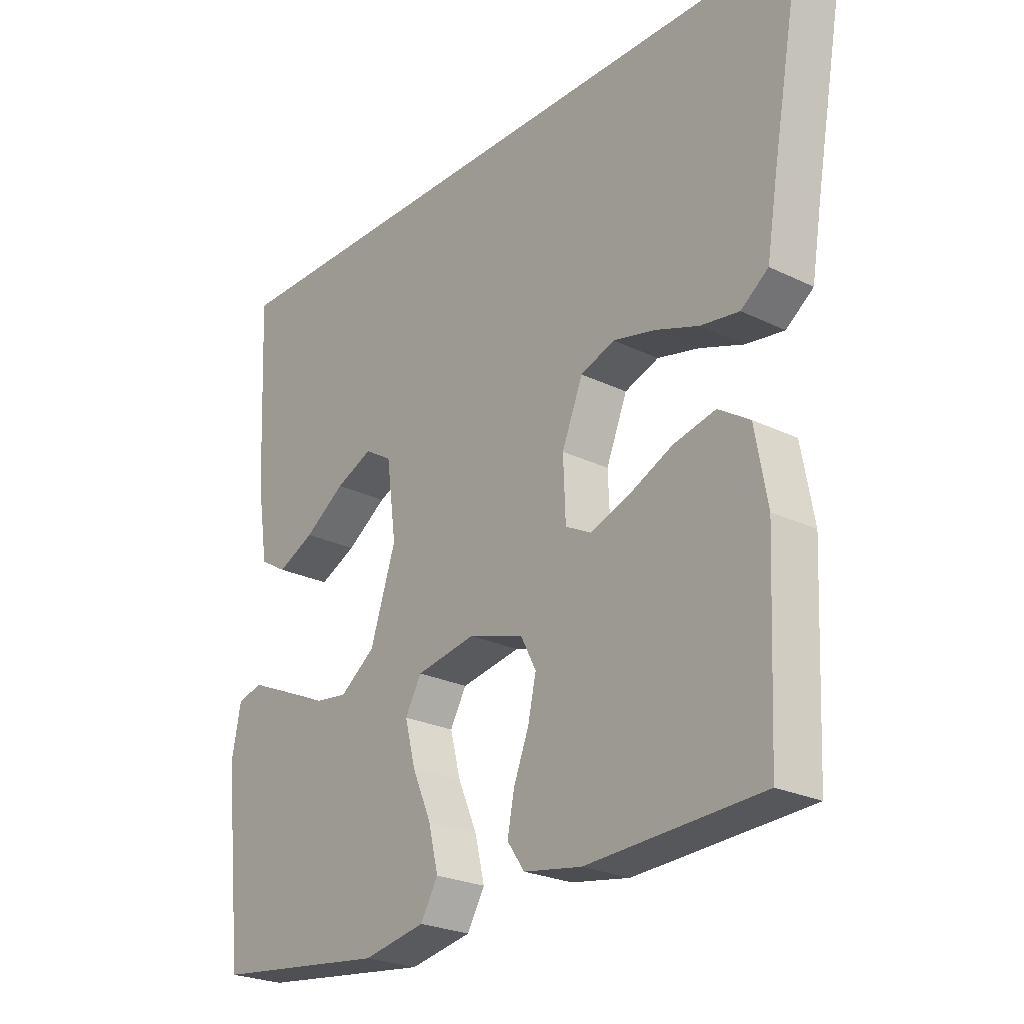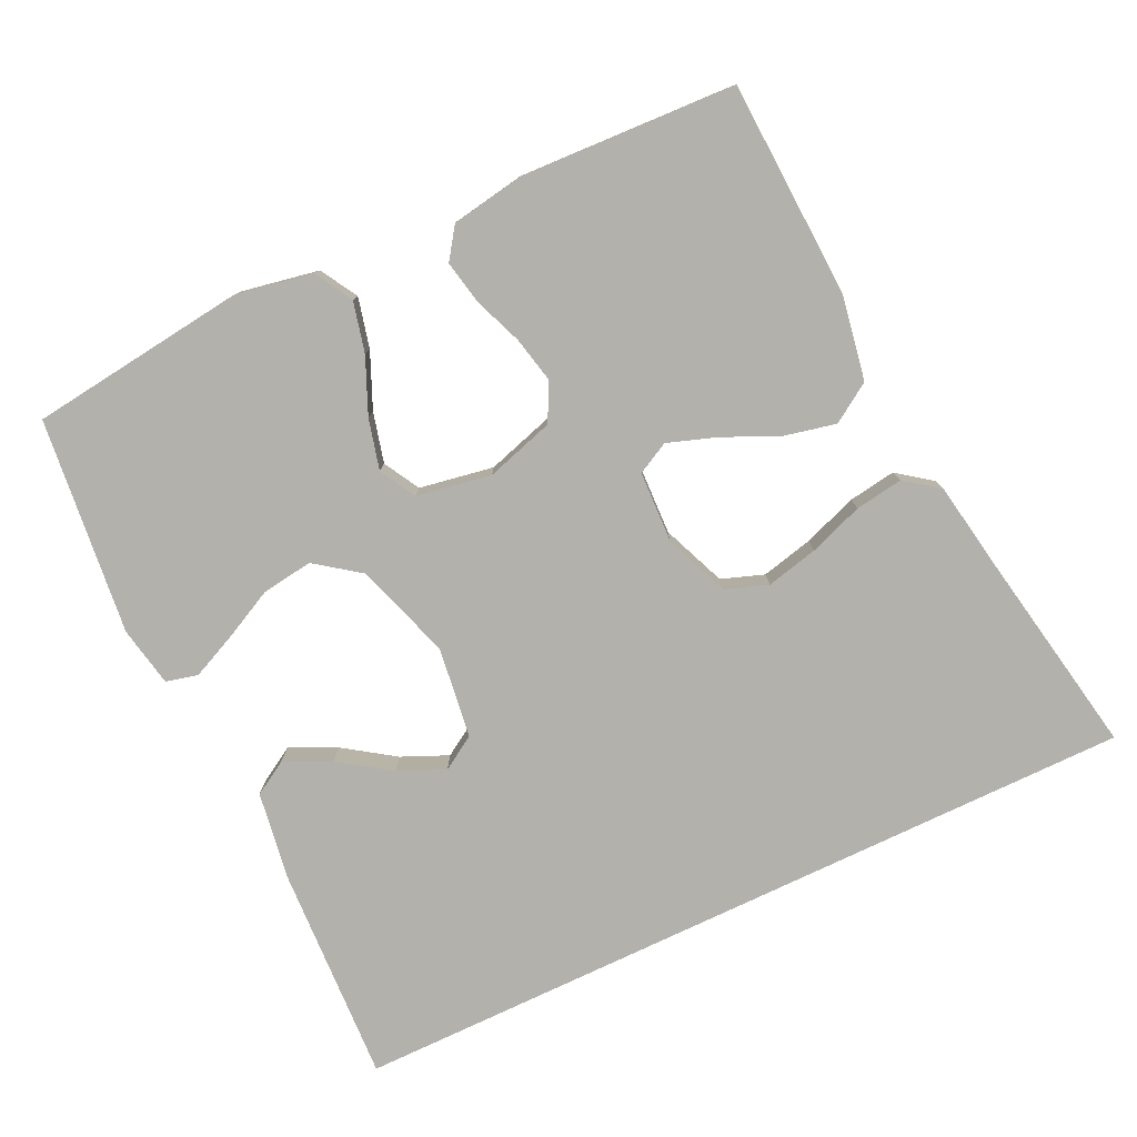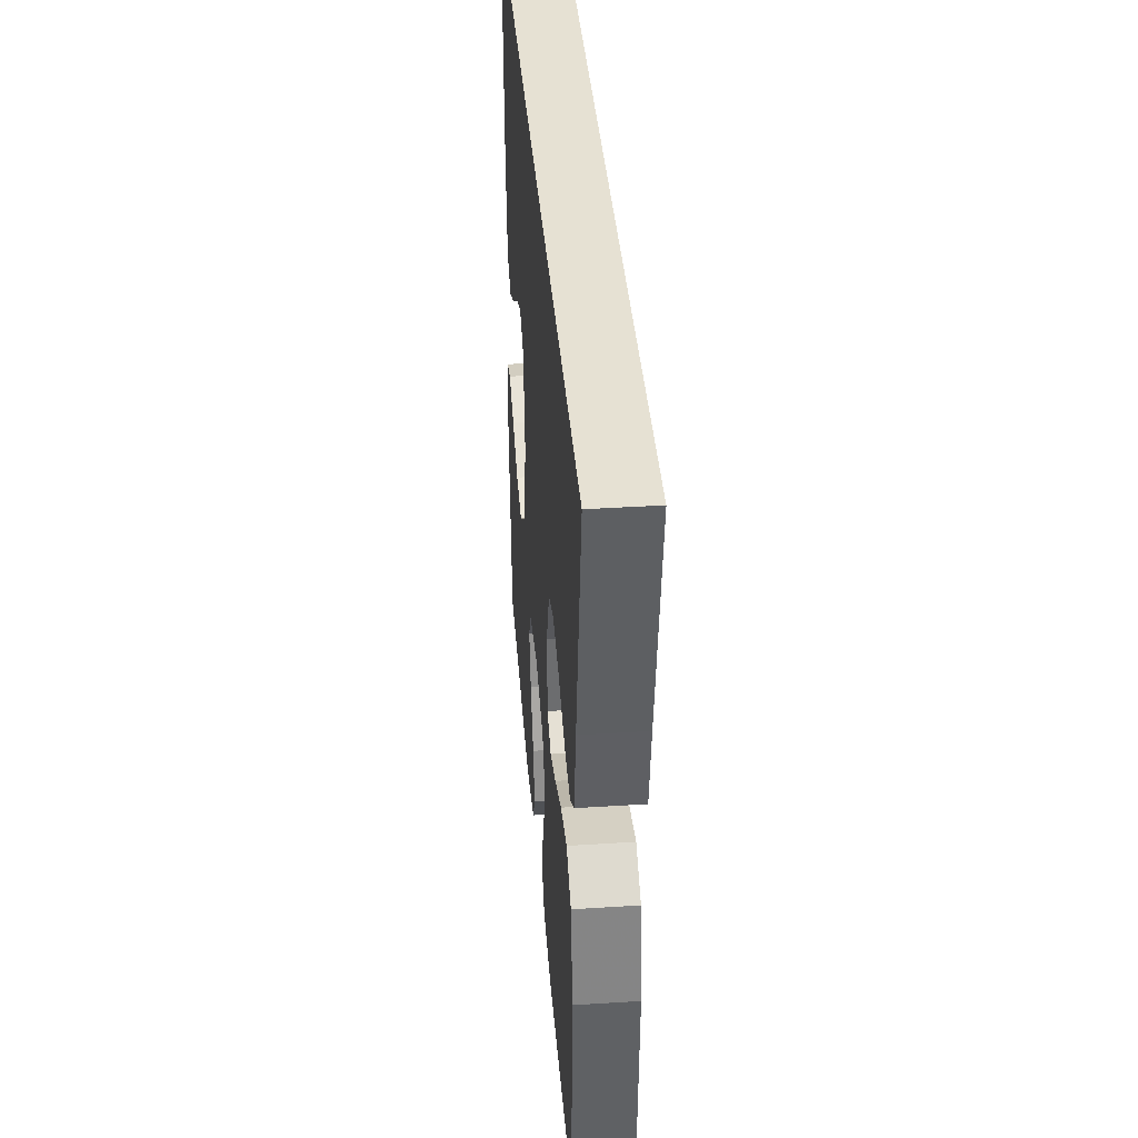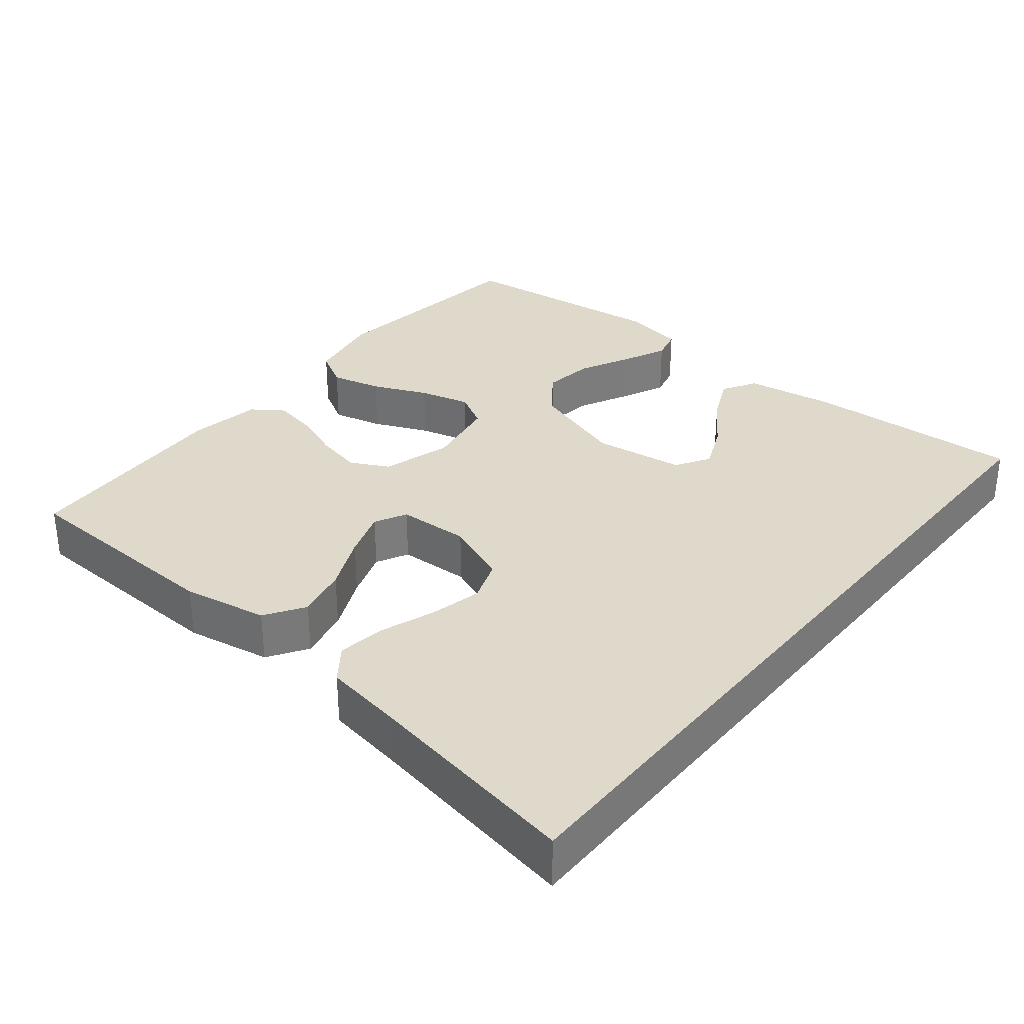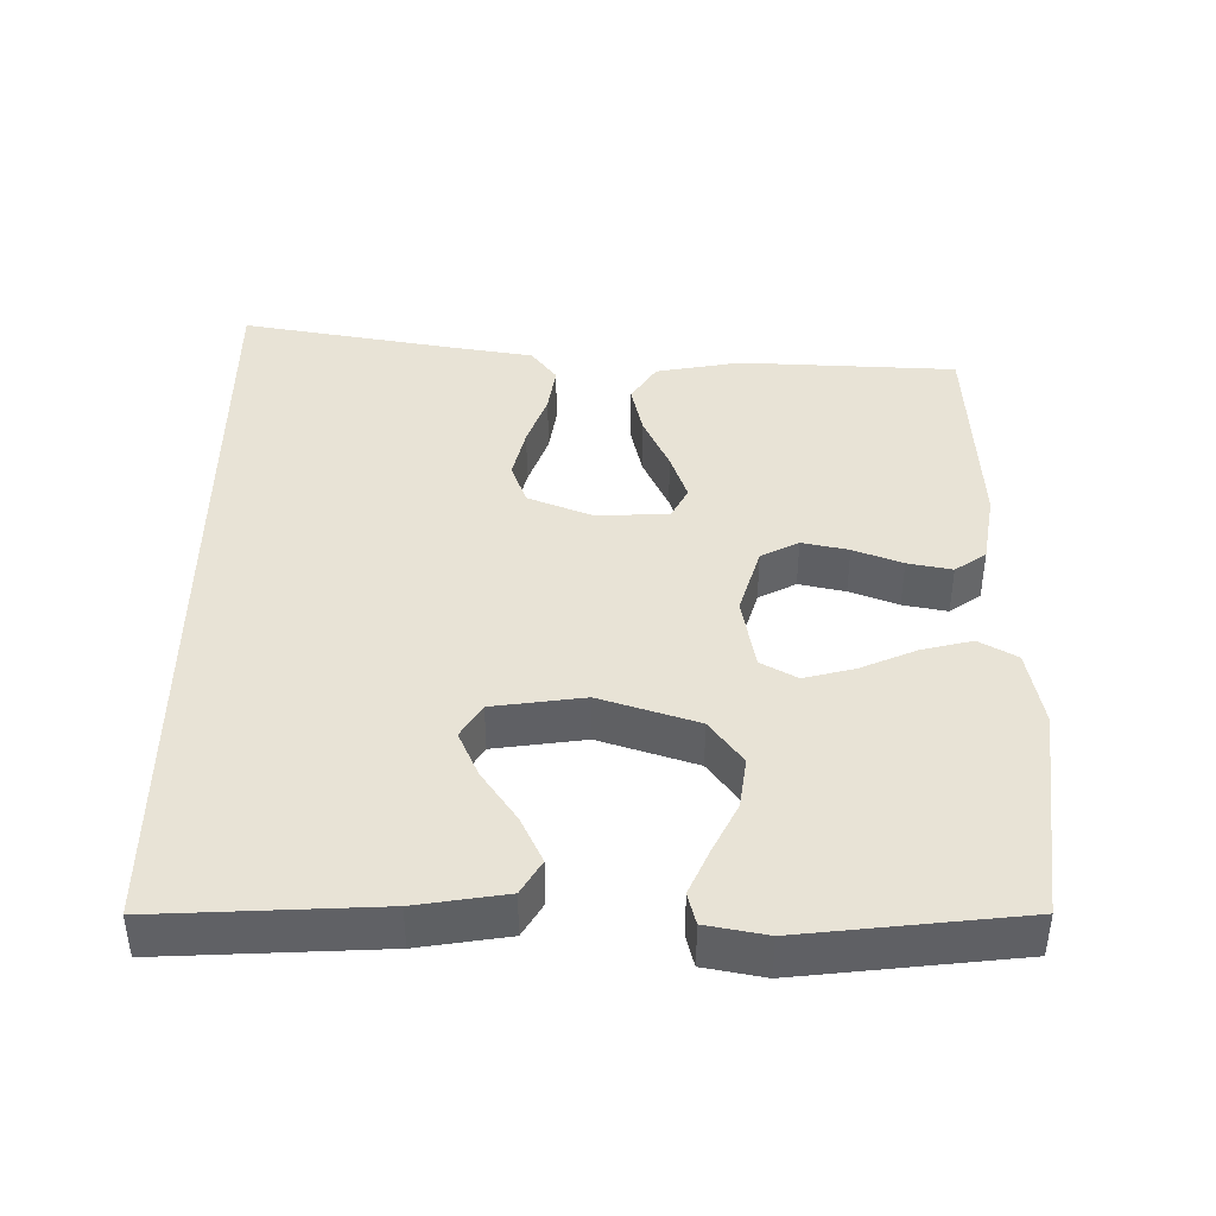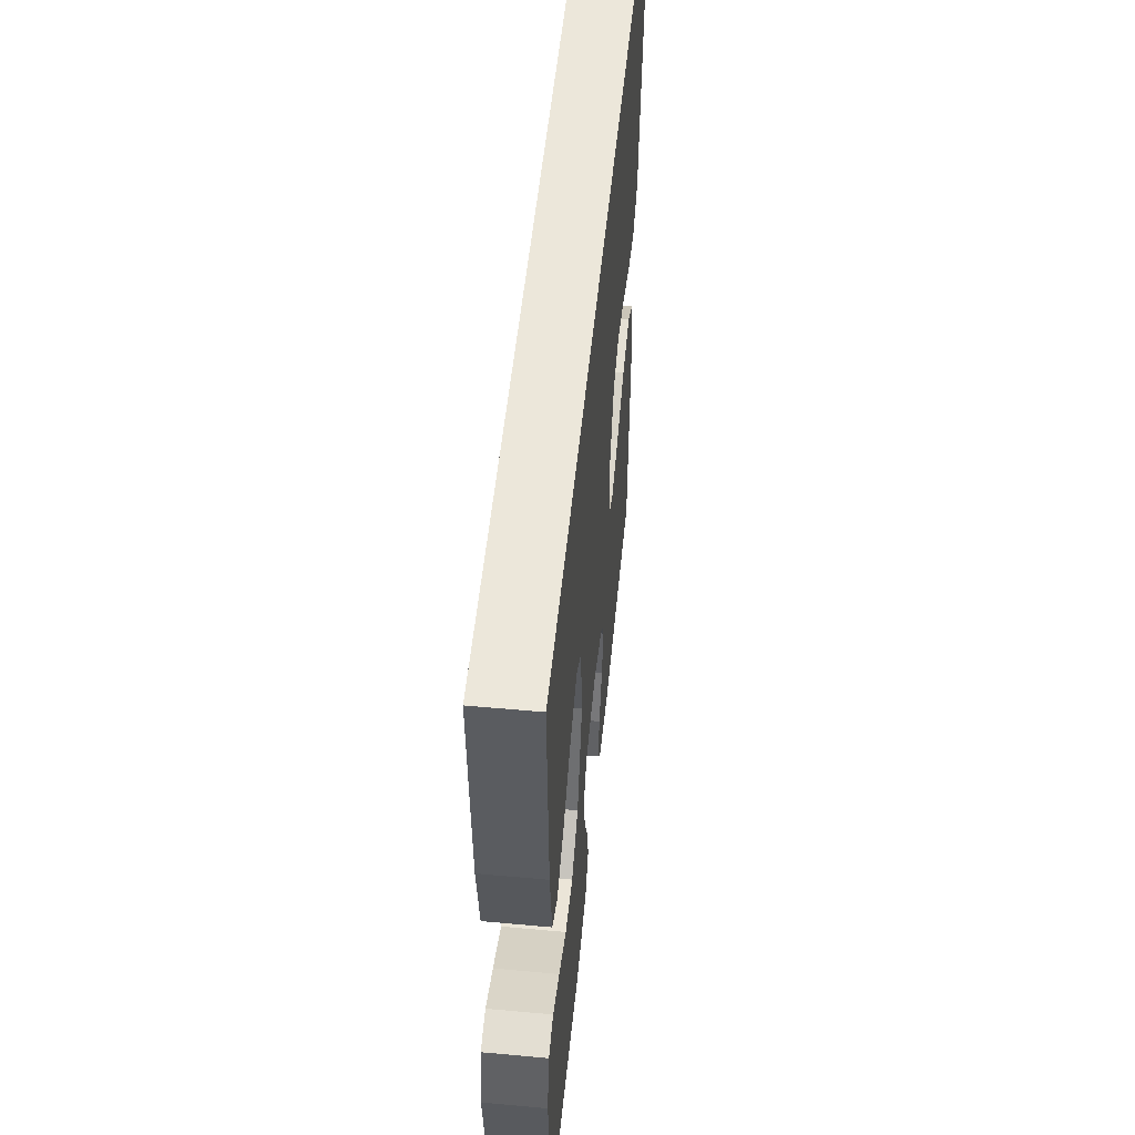
<metadata>
{"format":"obj","ext":"obj","renderer":"f3d","projection":"perspective","resolution":1024,"background":"white","views":[{"elev":-24.6,"azim":-128.7,"up":"+Z"},{"elev":-79.0,"azim":-154.6,"up":"+Y"},{"elev":38.7,"azim":-94.6,"up":"+Z"},{"elev":32.3,"azim":-51.1,"up":"+Y"},{"elev":41.4,"azim":90.3,"up":"+Y"},{"elev":53.0,"azim":95.6,"up":"+Z"}]}
</metadata>
<code>
v -0.5 0.07 -0.5
v -0.514 0.07 -0.2
v -0.493 0.07 -0.083
v -0.439 0.07 -0.048
v -0.367 0.07 -0.064
v -0.29 0.07 -0.099
v -0.223 0.07 -0.122
v -0.179 0.07 -0.099
v -0.175 0.07 0
v -0.211 0.07 0.089
v -0.27 0.07 0.11
v -0.342 0.07 0.093
v -0.417 0.07 0.066
v -0.483 0.07 0.056
v -0.53 0.07 0.091
v -0.548 0.07 0.2
v -0.602 0.07 0.5
v 0.507 0.07 0.5
v 0.493 0.07 0.2
v 0.474 0.07 0.077
v 0.427 0.07 0.049
v 0.363 0.07 0.079
v 0.293 0.07 0.127
v 0.229 0.07 0.155
v 0.182 0.07 0.126
v 0.165 0.07 0
v 0.209 0.07 -0.134
v 0.27 0.07 -0.179
v 0.341 0.07 -0.169
v 0.411 0.07 -0.134
v 0.473 0.07 -0.106
v 0.517 0.07 -0.117
v 0.533 0.07 -0.2
v 0.5 0.07 -0.5
v 0.2 0.07 -0.537
v 0.093 0.07 -0.517
v 0.063 0.07 -0.465
v 0.08 0.07 -0.395
v 0.113 0.07 -0.319
v 0.131 0.07 -0.249
v 0.103 0.07 -0.199
v 0 0.07 -0.181
v -0.095 0.07 -0.21
v -0.122 0.07 -0.262
v -0.108 0.07 -0.326
v -0.082 0.07 -0.393
v -0.07 0.07 -0.454
v -0.1 0.07 -0.497
v -0.2 0.07 -0.514
v -0.5 0 -0.5
v -0.514 0 -0.2
v -0.493 0 -0.083
v -0.439 0 -0.048
v -0.367 0 -0.064
v -0.29 0 -0.099
v -0.223 0 -0.122
v -0.179 0 -0.099
v -0.175 0 0
v -0.211 0 0.089
v -0.27 0 0.11
v -0.342 0 0.093
v -0.417 0 0.066
v -0.483 0 0.056
v -0.53 0 0.091
v -0.548 0 0.2
v -0.602 0 0.5
v 0.507 0 0.5
v 0.493 0 0.2
v 0.474 0 0.077
v 0.427 0 0.049
v 0.363 0 0.079
v 0.293 0 0.127
v 0.229 0 0.155
v 0.182 0 0.126
v 0.165 0 0
v 0.209 0 -0.134
v 0.27 0 -0.179
v 0.341 0 -0.169
v 0.411 0 -0.134
v 0.473 0 -0.106
v 0.517 0 -0.117
v 0.533 0 -0.2
v 0.5 0 -0.5
v 0.2 0 -0.537
v 0.093 0 -0.517
v 0.063 0 -0.465
v 0.08 0 -0.395
v 0.113 0 -0.319
v 0.131 0 -0.249
v 0.103 0 -0.199
v 0 0 -0.181
v -0.095 0 -0.21
v -0.122 0 -0.262
v -0.108 0 -0.326
v -0.082 0 -0.393
v -0.07 0 -0.454
v -0.1 0 -0.497
v -0.2 0 -0.514
f 45 46 47 48
f 44 45 48 49
f 36 37 38 39
f 36 39 40
f 35 36 40
f 34 35 40
f 33 34 40 41
f 29 30 31 32
f 29 32 33
f 28 29 33
f 20 21 22 23
f 20 23 24
f 19 20 24
f 16 17 18 19
f 16 19 24
f 12 13 14 15
f 11 12 15 16
f 3 4 5 6
f 3 6 7
f 2 3 7
f 44 49 1 2
f 43 44 2 7
f 42 43 7 8
f 28 33 41 42
f 27 28 42 8
f 26 27 8 9
f 25 26 9 10
f 11 16 24 25
f 10 11 25
f 97 96 95 94
f 98 97 94 93
f 88 87 86 85
f 89 88 85
f 89 85 84
f 89 84 83
f 90 89 83 82
f 81 80 79 78
f 82 81 78
f 82 78 77
f 72 71 70 69
f 73 72 69
f 73 69 68
f 68 67 66 65
f 73 68 65
f 64 63 62 61
f 65 64 61 60
f 55 54 53 52
f 56 55 52
f 56 52 51
f 51 50 98 93
f 56 51 93 92
f 57 56 92 91
f 91 90 82 77
f 57 91 77 76
f 58 57 76 75
f 59 58 75 74
f 74 73 65 60
f 74 60 59
f 1 50 51 2
f 2 51 52 3
f 3 52 53 4
f 4 53 54 5
f 5 54 55 6
f 6 55 56 7
f 7 56 57 8
f 8 57 58 9
f 9 58 59 10
f 10 59 60 11
f 11 60 61 12
f 12 61 62 13
f 13 62 63 14
f 14 63 64 15
f 15 64 65 16
f 16 65 66 17
f 17 66 67 18
f 18 67 68 19
f 19 68 69 20
f 20 69 70 21
f 21 70 71 22
f 22 71 72 23
f 23 72 73 24
f 24 73 74 25
f 25 74 75 26
f 26 75 76 27
f 27 76 77 28
f 28 77 78 29
f 29 78 79 30
f 30 79 80 31
f 31 80 81 32
f 32 81 82 33
f 33 82 83 34
f 34 83 84 35
f 35 84 85 36
f 36 85 86 37
f 37 86 87 38
f 38 87 88 39
f 39 88 89 40
f 40 89 90 41
f 41 90 91 42
f 42 91 92 43
f 43 92 93 44
f 44 93 94 45
f 45 94 95 46
f 46 95 96 47
f 47 96 97 48
f 48 97 98 49
f 49 98 50 1

</code>
